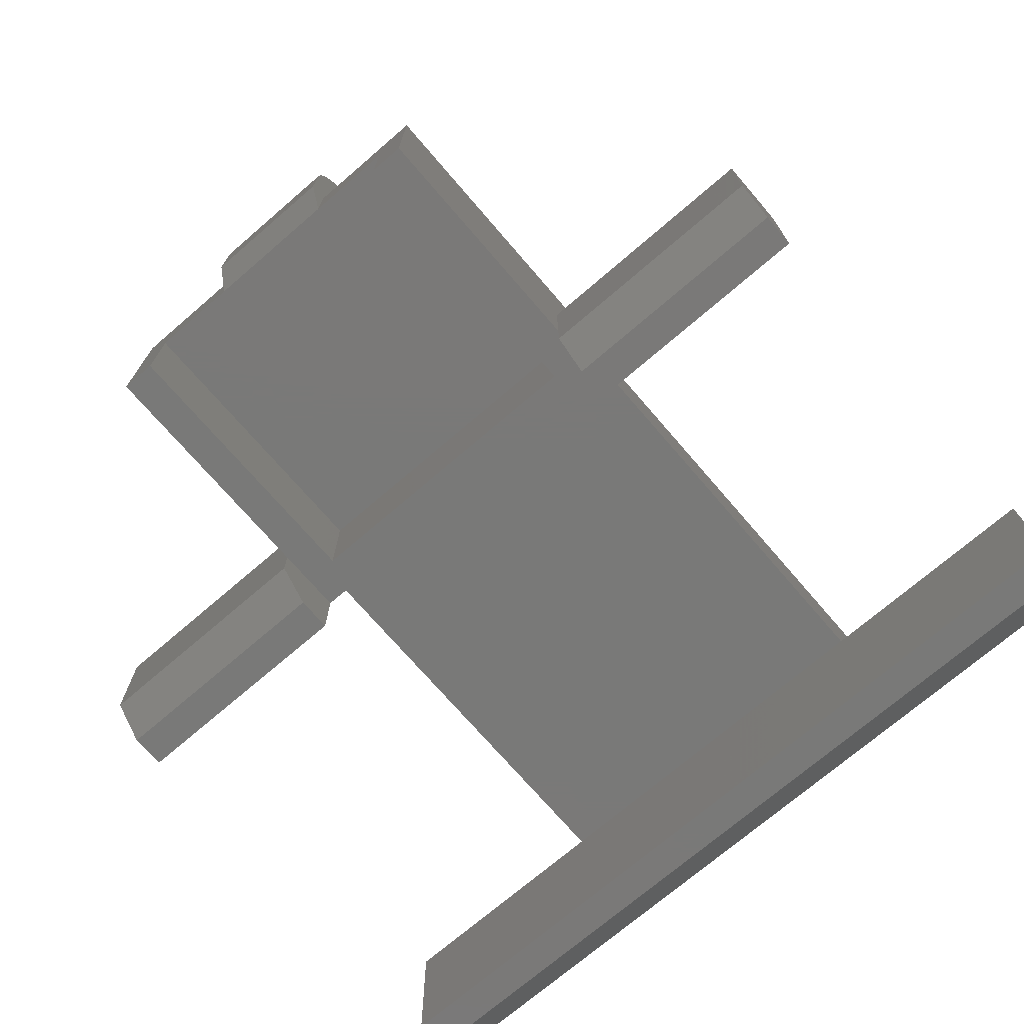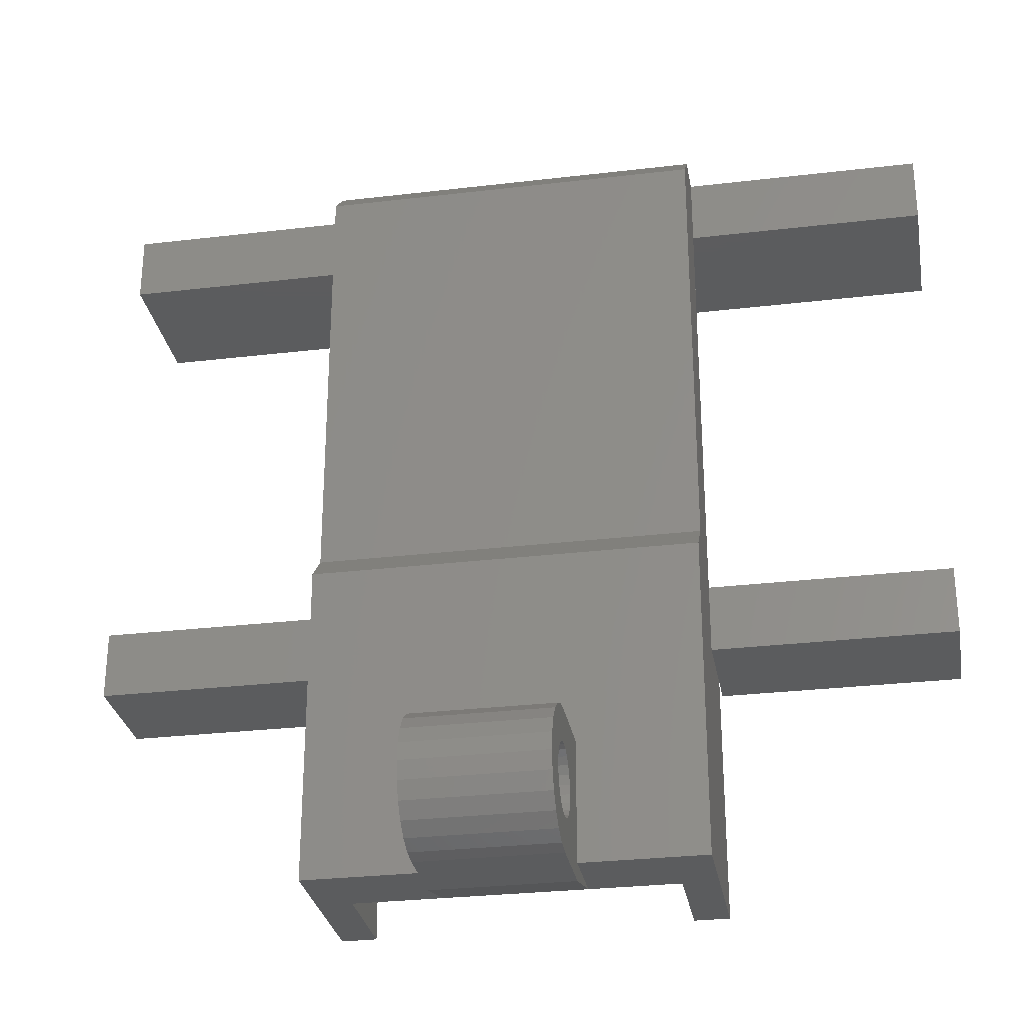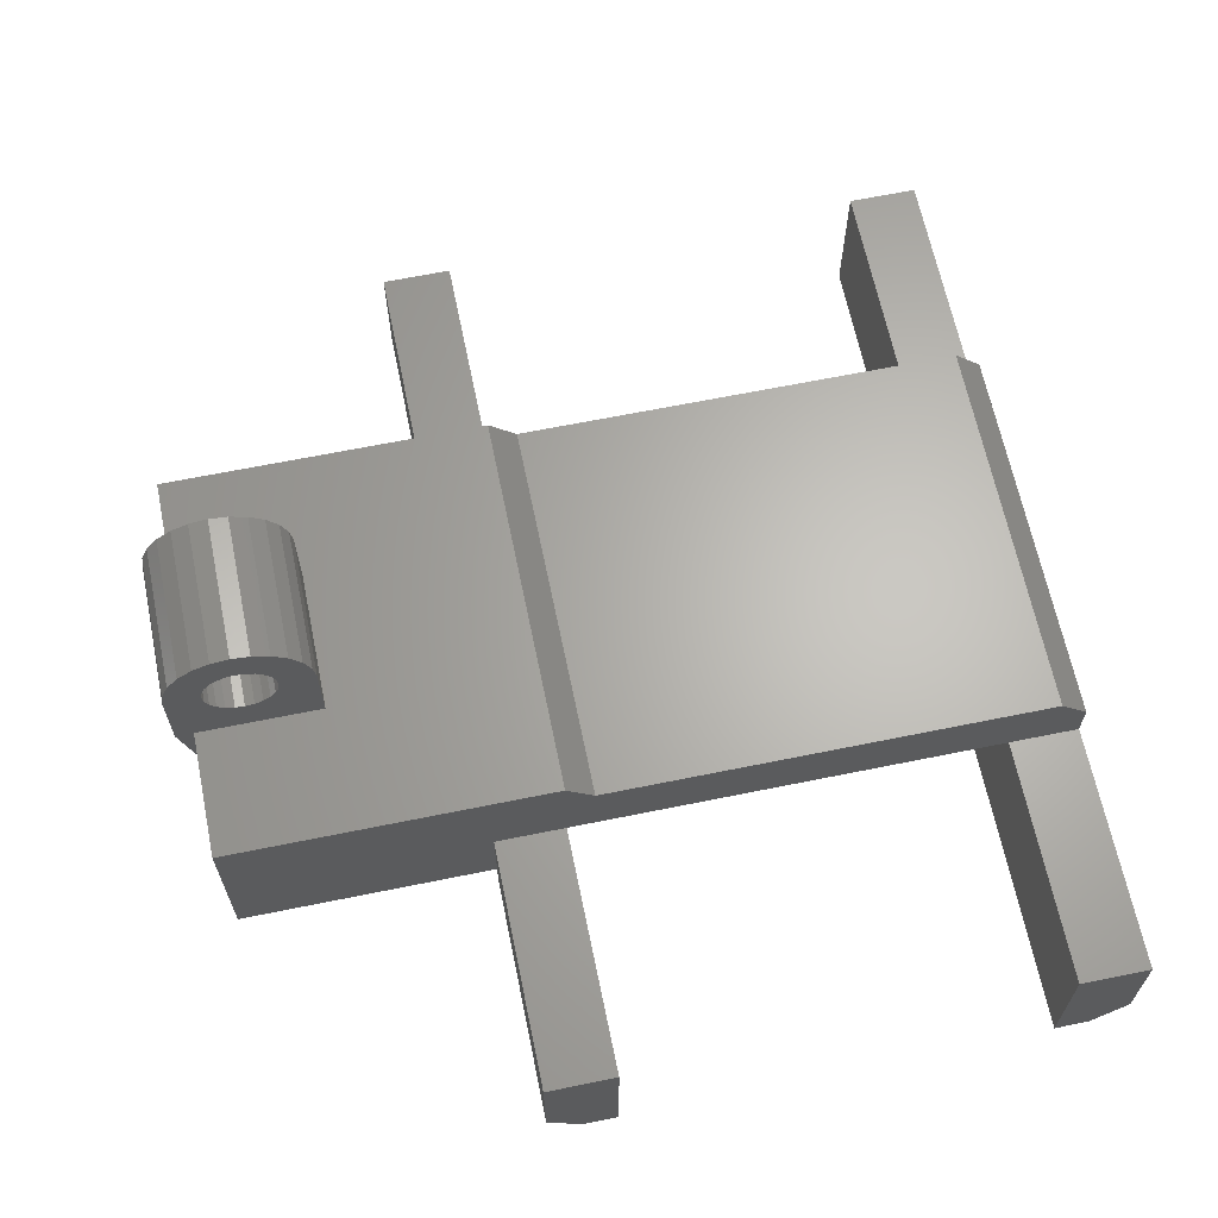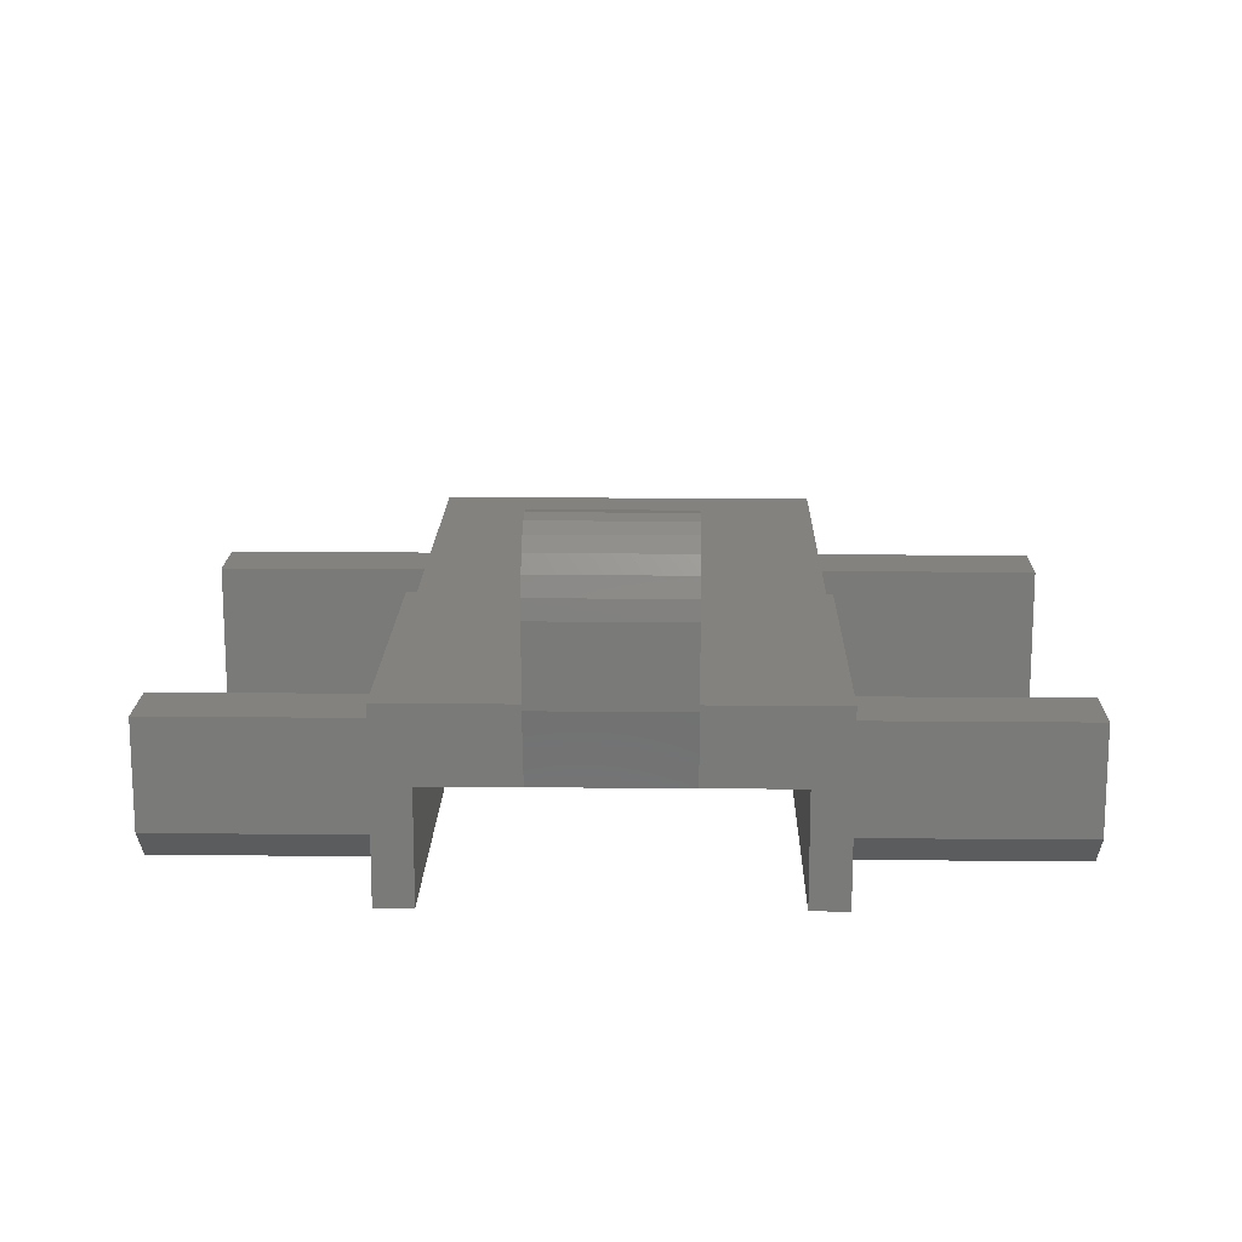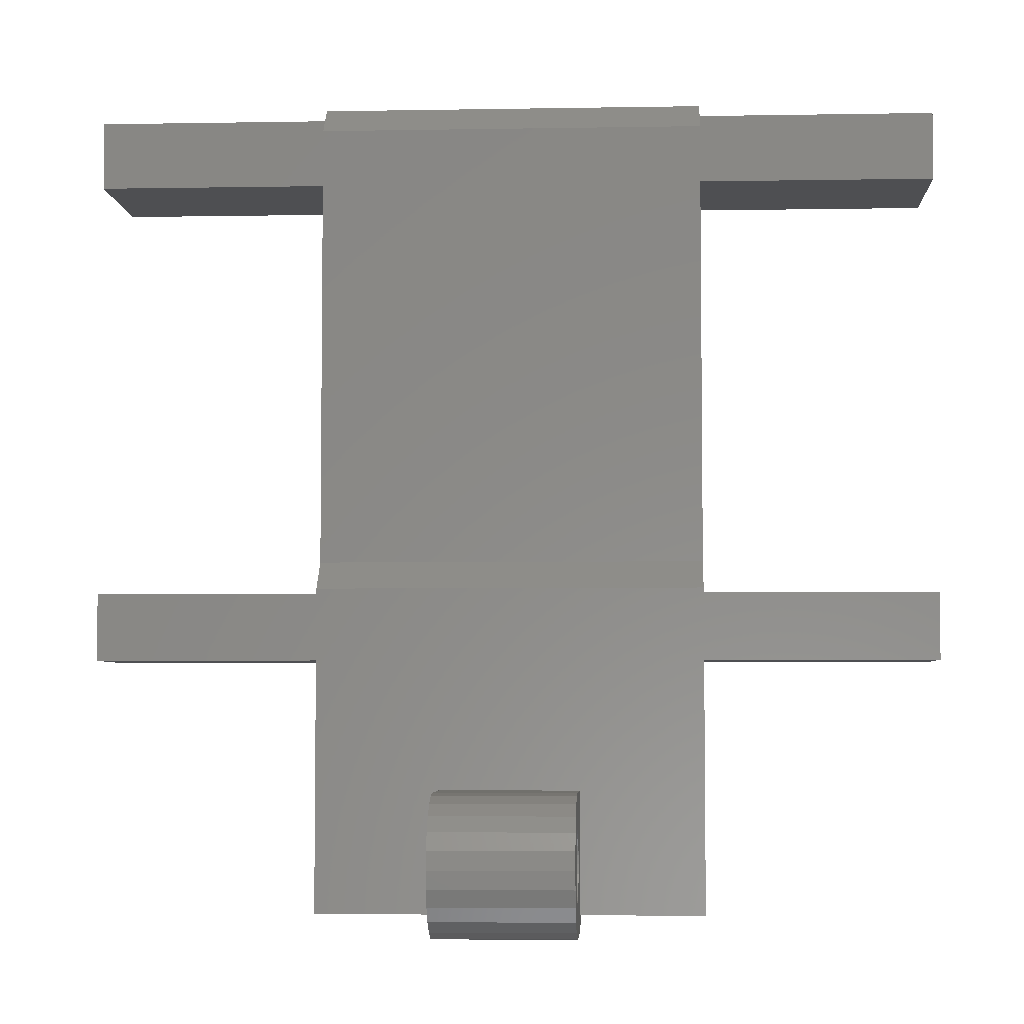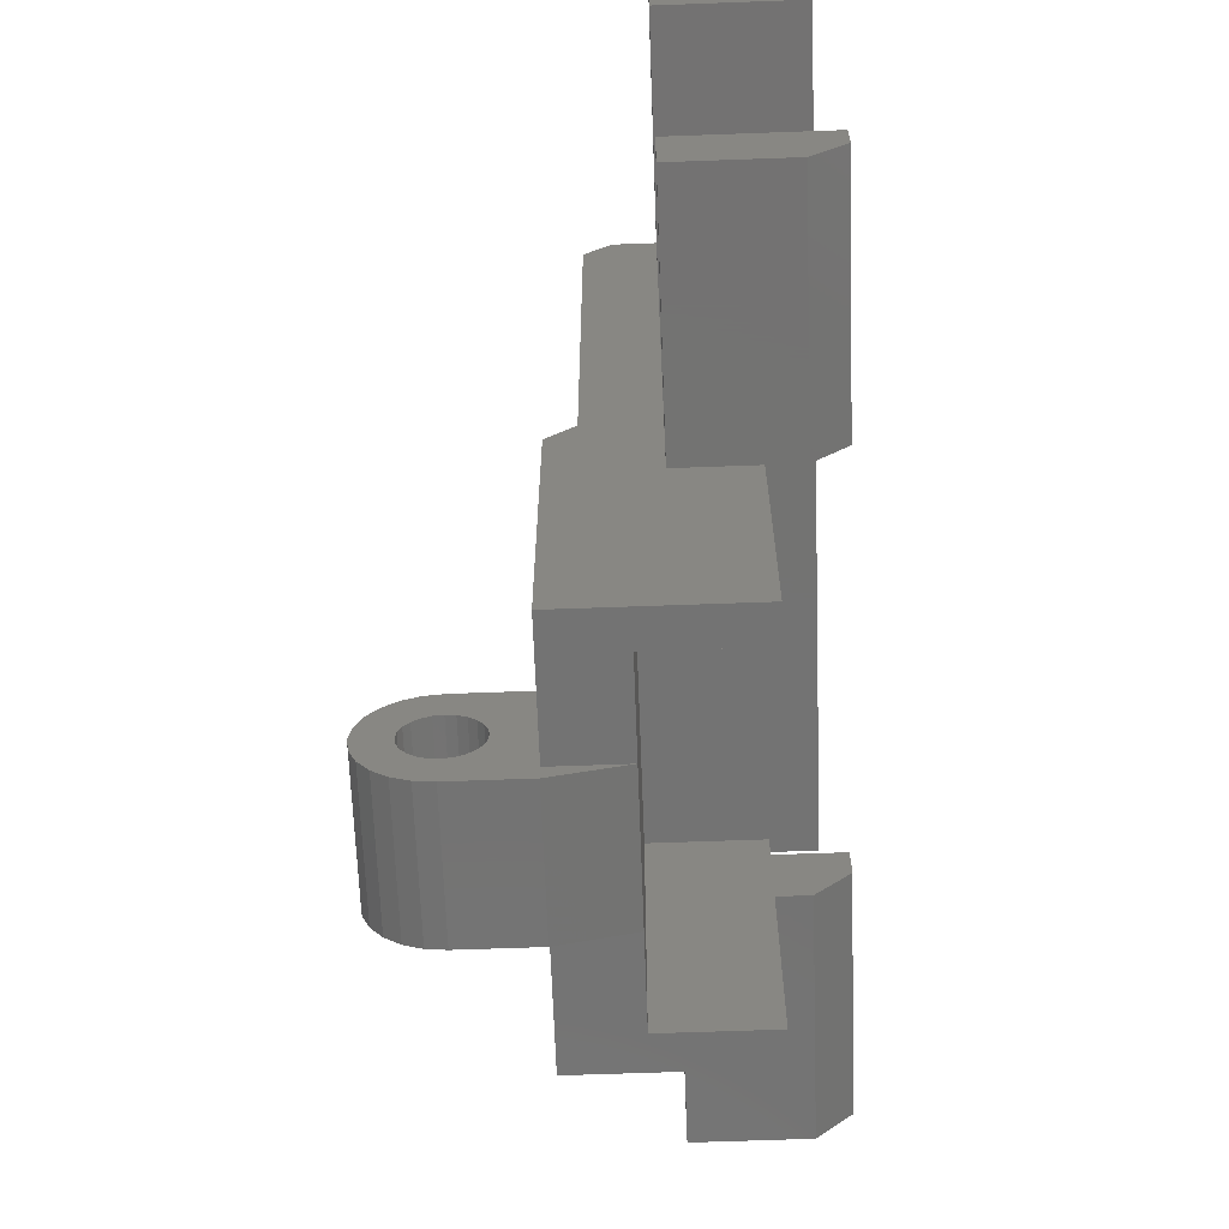
<metadata>
{"format":"stl","ext":"stl","renderer":"f3d","projection":"perspective","resolution":1024,"background":"white","views":[{"elev":-72.2,"azim":-139.3,"up":"+Y"},{"elev":-29.1,"azim":-170.0,"up":"+Z"},{"elev":64.9,"azim":-101.6,"up":"+Y"},{"elev":16.5,"azim":-178.9,"up":"+Y"},{"elev":-4.8,"azim":-176.8,"up":"+Z"},{"elev":-65.0,"azim":-87.9,"up":"+Z"}]}
</metadata>
<code>
# stl→obj: 142 verts, 284 faces
v 170.7 121.7 30.85
v 170.7 118.7 22.6
v 170.7 118.7 30.85
v 170.7 121.7 22.6
v 171.7 122.9 45.42
v 171.7 122.1 46.22
v 171.7 122.9 32.65
v 171.7 123.7 22.6
v 171.7 118.7 29.85
v 171.7 118.7 22.6
v 171.7 120.9 29.85
v 171.7 120.9 31.85
v 171.7 120.9 44.22
v 171.7 120.9 46.22
v 171.7 123.7 31.85
v 160.6 122.1 46.22
v 160.6 120.9 44.22
v 160.6 120.9 46.22
v 160.6 120.9 31.85
v 160.6 120.9 29.85
v 160.6 118.7 22.6
v 160.6 118.7 29.85
v 160.6 123.7 22.6
v 160.6 122.9 32.65
v 160.6 122.9 45.42
v 160.6 123.7 31.85
v 161.6 121.7 22.6
v 161.6 118.7 30.85
v 161.6 118.7 22.6
v 161.6 121.7 30.85
v 168.2 121.7 22.6
v 164.2 121.7 22.6
v 168.2 123.7 22.1
v 168.2 123.7 22.6
v 168.2 125.8 22.1
v 168.2 124.9 23.6
v 168.2 123.7 26.1
v 168.2 124.8 23.84
v 168.2 124.8 24.1
v 168.2 125.1 23.39
v 168.2 125.3 23.23
v 168.2 125.5 23.13
v 168.2 125.8 23.1
v 168.2 126.3 22.16
v 168.2 126 23.13
v 168.2 126.3 23.23
v 168.2 126.5 23.39
v 168.2 126.8 22.36
v 168.2 126.7 23.6
v 168.2 126.8 23.84
v 168.2 126.8 24.1
v 168.2 127.2 22.68
v 168.2 126.8 25.83
v 168.2 127.2 25.51
v 168.2 127.5 23.1
v 168.2 127.5 25.1
v 168.2 127.7 23.58
v 168.2 127.7 24.61
v 168.2 127.8 24.1
v 168.2 124.9 24.6
v 168.2 125.8 26.1
v 168.2 124.8 24.36
v 168.2 125.1 24.8
v 168.2 125.3 24.96
v 168.2 125.5 25.06
v 168.2 125.8 25.1
v 168.2 126 25.06
v 168.2 126.3 26.03
v 168.2 126.3 24.96
v 168.2 126.5 24.8
v 168.2 126.7 24.6
v 168.2 126.8 24.36
v 178.7 117.7 46.22
v 153.6 120.9 46.22
v 153.6 117.7 46.22
v 178.7 120.9 46.22
v 178.7 120.9 44.22
v 178.7 116.7 45.22
v 153.6 116.7 44.22
v 178.7 116.7 44.22
v 153.6 116.7 45.22
v 153.6 120.9 44.22
v 178.7 120.9 31.85
v 178.7 120.9 29.85
v 178.7 116.7 31.85
v 171.7 118.7 31.85
v 171.7 116.7 31.85
v 178.7 118.9 31.85
v 160.6 116.7 31.85
v 153.6 118.9 31.85
v 153.6 116.7 31.85
v 153.6 120.9 31.85
v 160.6 118.7 31.85
v 171.7 117.7 29.85
v 178.7 117.7 29.85
v 153.6 117.7 29.85
v 153.6 120.9 29.85
v 160.6 117.7 29.85
v 178.7 116.7 30.85
v 171.7 116.7 30.85
v 160.6 116.7 30.85
v 153.6 116.7 30.85
v 164.2 126.7 24.6
v 164.2 126.5 24.8
v 164.2 126.8 23.84
v 164.2 126.8 24.1
v 164.2 126.3 23.23
v 164.2 126 23.13
v 164.2 124.9 24.6
v 164.2 124.8 24.36
v 164.2 125.1 24.8
v 164.2 125.3 24.96
v 164.2 125.5 25.06
v 164.2 126.8 24.36
v 164.2 126.7 23.6
v 164.2 126 25.06
v 164.2 126.3 24.96
v 164.2 124.9 23.6
v 164.2 125.1 23.39
v 164.2 124.8 24.1
v 164.2 124.8 23.84
v 164.2 125.8 25.1
v 164.2 125.5 23.13
v 164.2 125.3 23.23
v 164.2 126.5 23.39
v 164.2 125.8 23.1
v 164.2 123.7 22.1
v 164.2 125.8 22.1
v 164.2 126.3 22.16
v 164.2 126.8 22.36
v 164.2 127.2 22.68
v 164.2 127.5 23.1
v 164.2 127.7 23.58
v 164.2 127.8 24.1
v 164.2 127.7 24.61
v 164.2 127.5 25.1
v 164.2 127.2 25.51
v 164.2 126.8 25.83
v 164.2 126.3 26.03
v 164.2 125.8 26.1
v 164.2 123.7 26.1
v 164.2 123.7 22.6
f 1 2 3
f 2 1 4
f 5 6 7
f 8 9 10
f 9 8 11
f 11 8 12
f 12 8 13
f 13 8 14
f 14 8 7
f 14 7 6
f 7 8 15
f 16 17 18
f 17 16 19
f 19 16 20
f 20 21 22
f 21 20 23
f 23 20 24
f 24 20 16
f 24 16 25
f 23 24 26
f 27 28 29
f 28 27 30
f 1 31 4
f 31 1 32
f 32 30 27
f 30 32 1
f 1 28 30
f 28 1 3
f 33 34 31
f 34 33 35
f 34 35 36
f 34 36 37
f 37 36 38
f 37 38 39
f 36 35 40
f 40 35 41
f 41 35 42
f 42 35 43
f 43 35 44
f 43 44 45
f 45 44 46
f 46 44 47
f 47 44 48
f 47 48 49
f 49 48 50
f 50 48 51
f 51 48 52
f 51 52 53
f 53 52 54
f 54 52 55
f 54 55 56
f 56 55 57
f 56 57 58
f 58 57 59
f 37 60 61
f 60 37 62
f 62 37 39
f 61 60 63
f 61 63 64
f 61 64 65
f 61 65 66
f 61 66 67
f 61 67 68
f 68 67 69
f 68 69 70
f 68 70 53
f 53 70 71
f 53 71 72
f 53 72 51
f 73 74 75
f 74 73 18
f 18 73 16
f 16 73 14
f 14 73 76
f 6 16 14
f 14 77 13
f 77 14 76
f 78 79 80
f 79 78 81
f 77 78 80
f 78 77 73
f 73 77 76
f 75 79 81
f 79 75 82
f 82 75 74
f 17 79 82
f 79 17 80
f 80 17 13
f 80 13 77
f 11 83 84
f 83 11 12
f 85 86 87
f 86 85 12
f 12 85 83
f 83 85 88
f 89 90 91
f 90 89 92
f 92 89 19
f 19 89 93
f 19 93 86
f 19 86 12
f 84 9 11
f 9 84 94
f 94 84 95
f 20 96 97
f 96 20 98
f 98 20 22
f 92 20 97
f 20 92 19
f 25 7 24
f 7 25 5
f 13 19 12
f 19 13 17
f 6 25 16
f 25 6 5
f 24 15 26
f 15 24 7
f 99 94 95
f 94 99 100
f 73 81 78
f 81 73 75
f 101 96 98
f 96 101 102
f 98 89 101
f 89 98 93
f 93 98 22
f 86 100 87
f 100 86 94
f 94 86 9
f 9 2 10
f 2 9 3
f 3 9 86
f 3 86 28
f 28 21 29
f 21 28 22
f 22 28 93
f 93 28 86
f 85 100 99
f 100 85 87
f 90 102 91
f 102 90 96
f 96 90 97
f 97 90 92
f 89 102 101
f 102 89 91
f 95 85 99
f 85 95 88
f 88 95 84
f 88 84 83
f 74 17 82
f 17 74 18
f 70 103 71
f 103 70 104
f 51 105 50
f 105 51 106
f 45 107 108
f 107 45 46
f 109 62 110
f 62 109 60
f 64 111 112
f 111 64 63
f 65 112 113
f 112 65 64
f 71 114 72
f 114 71 103
f 50 115 49
f 115 50 105
f 69 116 117
f 116 69 67
f 72 106 51
f 106 72 114
f 118 40 119
f 40 118 36
f 111 60 109
f 60 111 63
f 120 38 121
f 38 120 39
f 66 113 122
f 113 66 65
f 41 123 124
f 123 41 42
f 110 39 120
f 39 110 62
f 67 122 116
f 122 67 66
f 70 117 104
f 117 70 69
f 49 125 47
f 125 49 115
f 46 125 107
f 125 46 47
f 43 108 126
f 108 43 45
f 40 124 119
f 124 40 41
f 121 36 118
f 36 121 38
f 42 126 123
f 126 42 43
f 127 31 32
f 31 127 33
f 35 127 128
f 127 35 33
f 44 128 129
f 128 44 35
f 48 129 130
f 129 48 44
f 52 130 131
f 130 52 48
f 132 52 131
f 52 132 55
f 133 55 132
f 55 133 57
f 134 57 133
f 57 134 59
f 135 59 134
f 59 135 58
f 136 58 135
f 58 136 56
f 137 56 136
f 56 137 54
f 53 137 138
f 137 53 54
f 68 138 139
f 138 68 53
f 61 139 140
f 139 61 68
f 37 140 141
f 140 37 61
f 26 142 23
f 142 26 141
f 141 26 37
f 37 8 34
f 8 37 15
f 15 37 26
f 8 31 34
f 31 8 4
f 4 8 2
f 2 8 10
f 140 142 141
f 142 140 109
f 142 109 127
f 127 109 110
f 127 110 120
f 109 140 111
f 111 140 112
f 112 140 113
f 113 140 122
f 122 140 116
f 116 140 139
f 116 139 117
f 117 139 104
f 104 139 138
f 104 138 103
f 103 138 114
f 114 138 106
f 127 118 128
f 118 127 121
f 121 127 120
f 128 118 119
f 128 119 124
f 128 124 123
f 128 123 126
f 128 126 129
f 129 126 108
f 129 108 107
f 129 107 125
f 129 125 130
f 130 125 115
f 130 115 105
f 130 105 106
f 130 106 131
f 131 106 138
f 131 138 137
f 131 137 132
f 132 137 136
f 132 136 133
f 133 136 135
f 133 135 134
f 127 32 142
f 23 27 21
f 27 23 142
f 27 142 32
f 29 21 27

</code>
